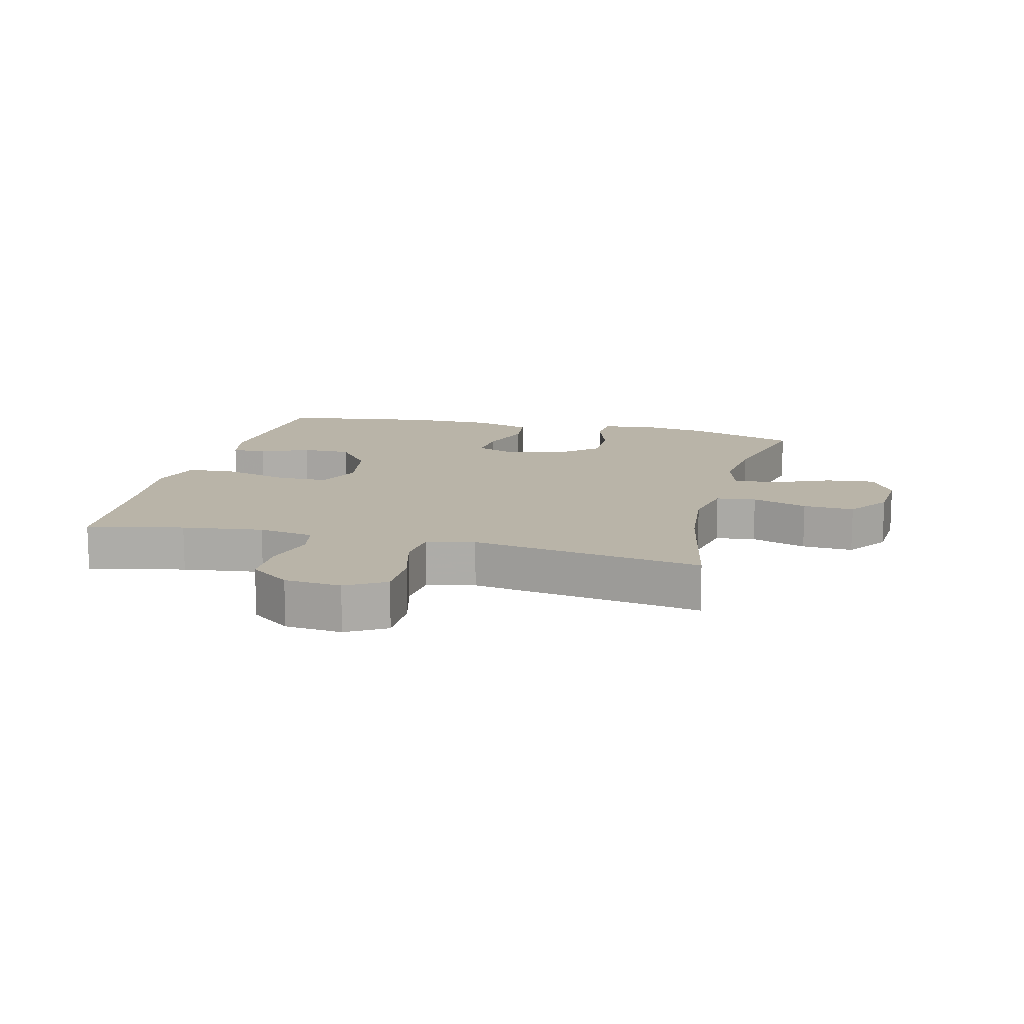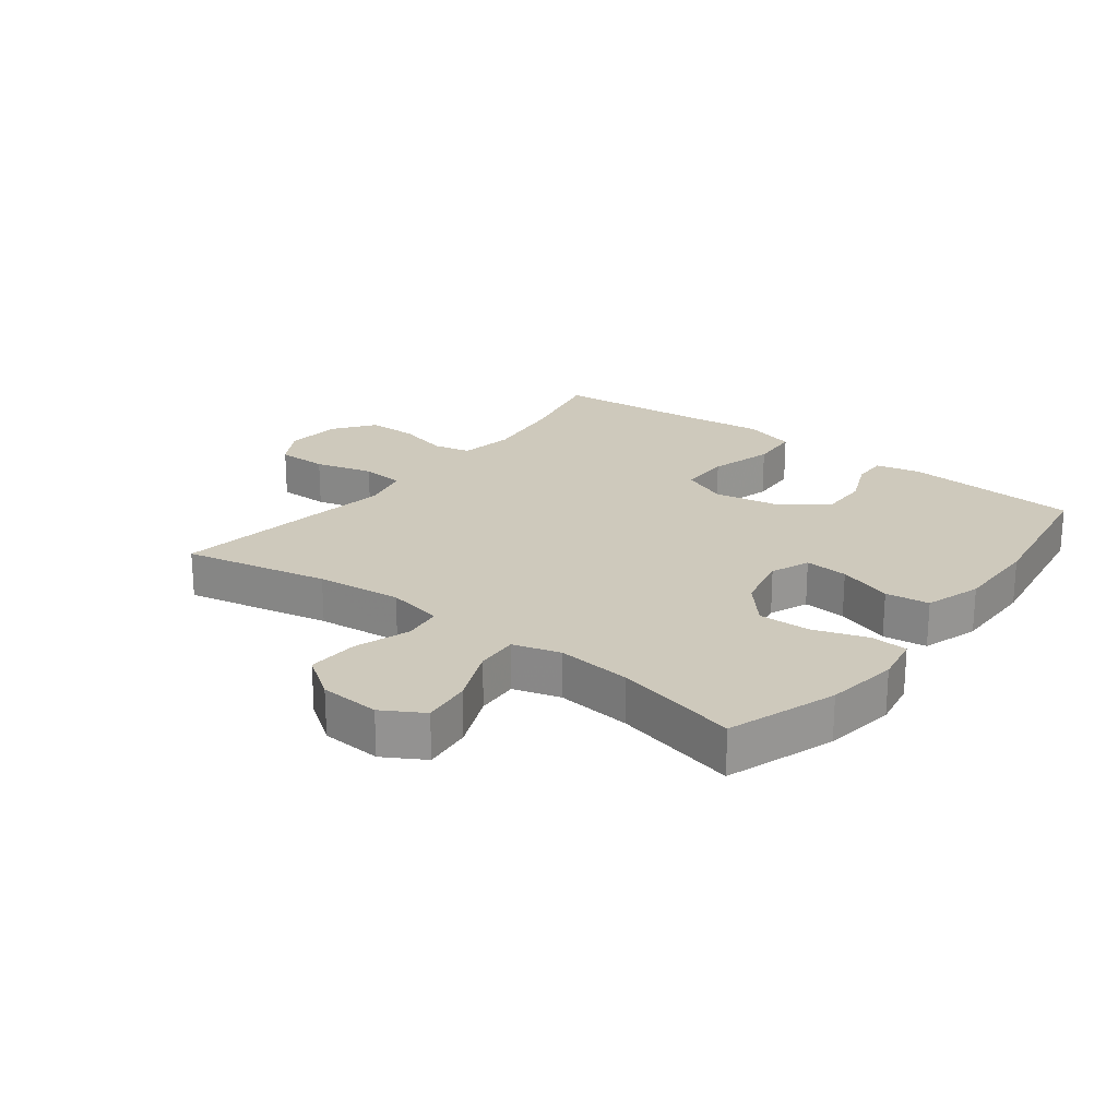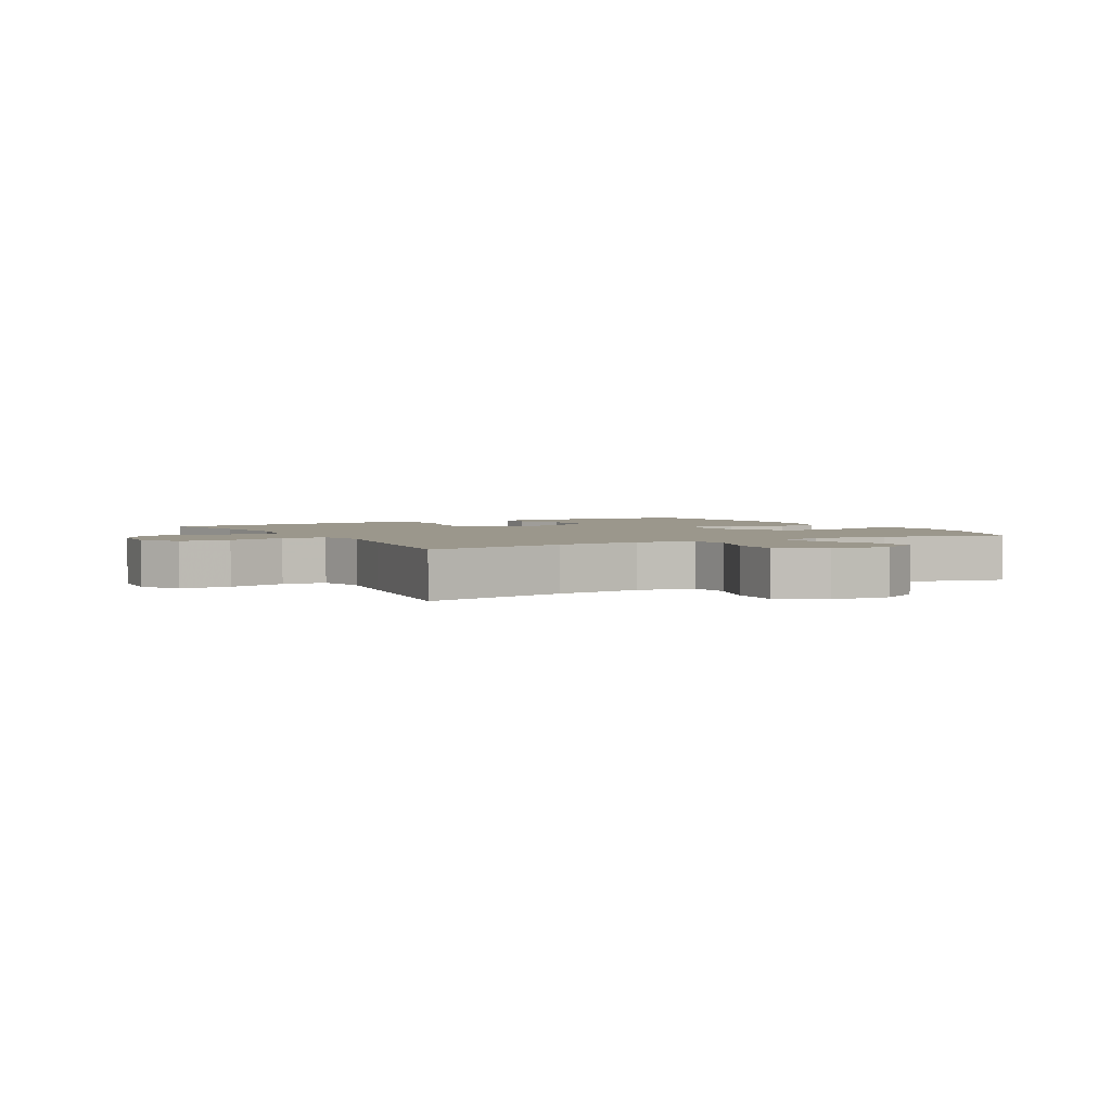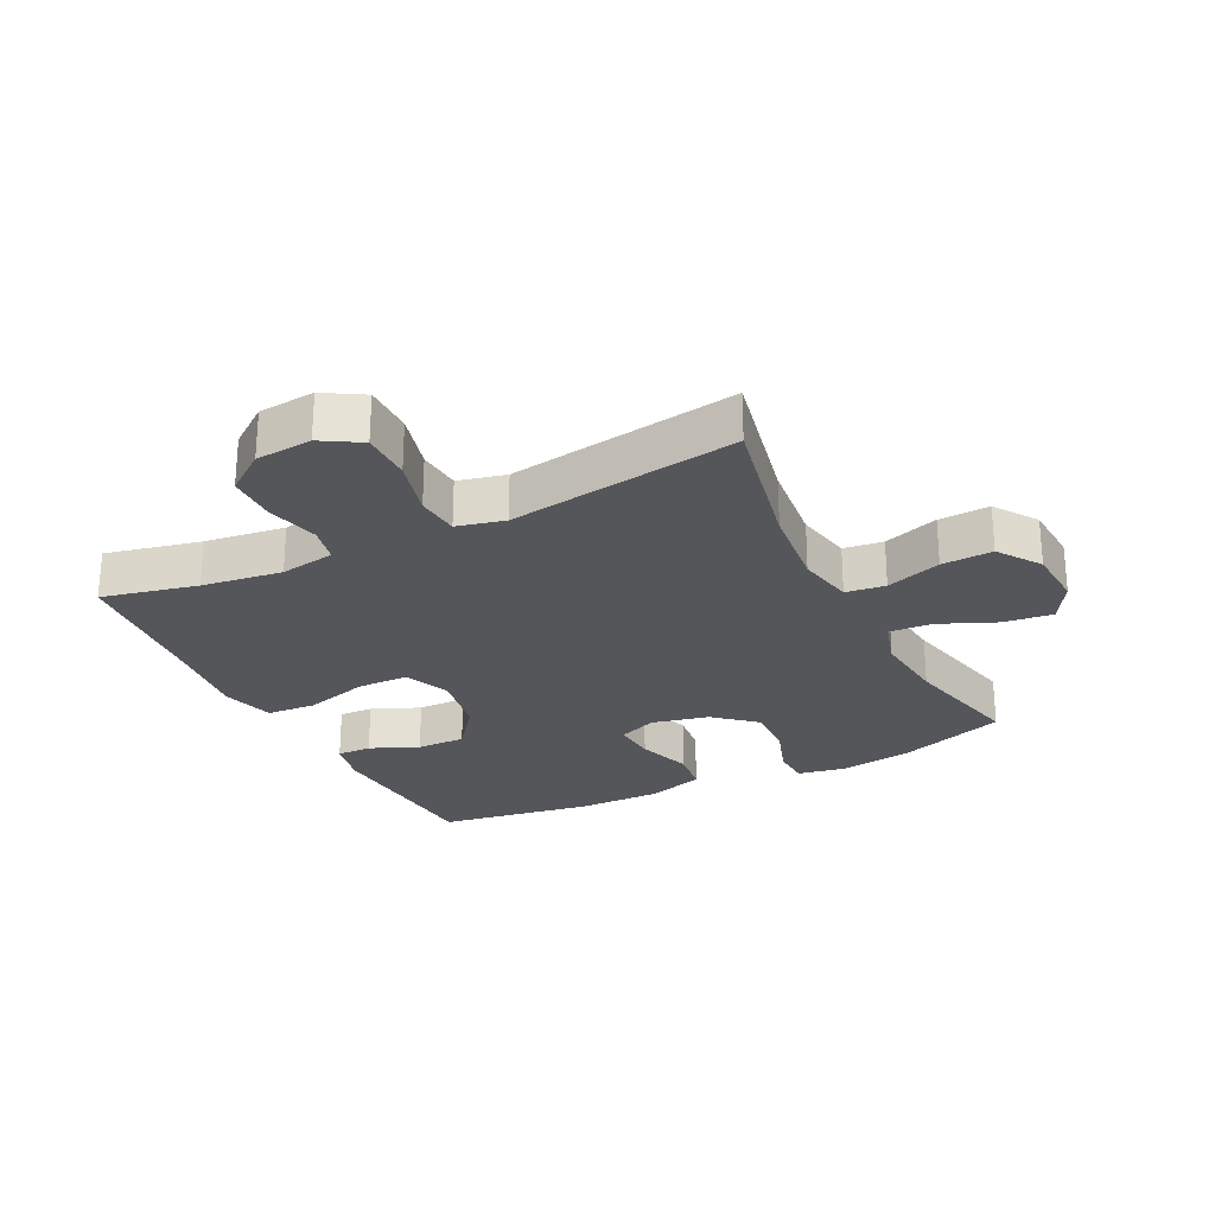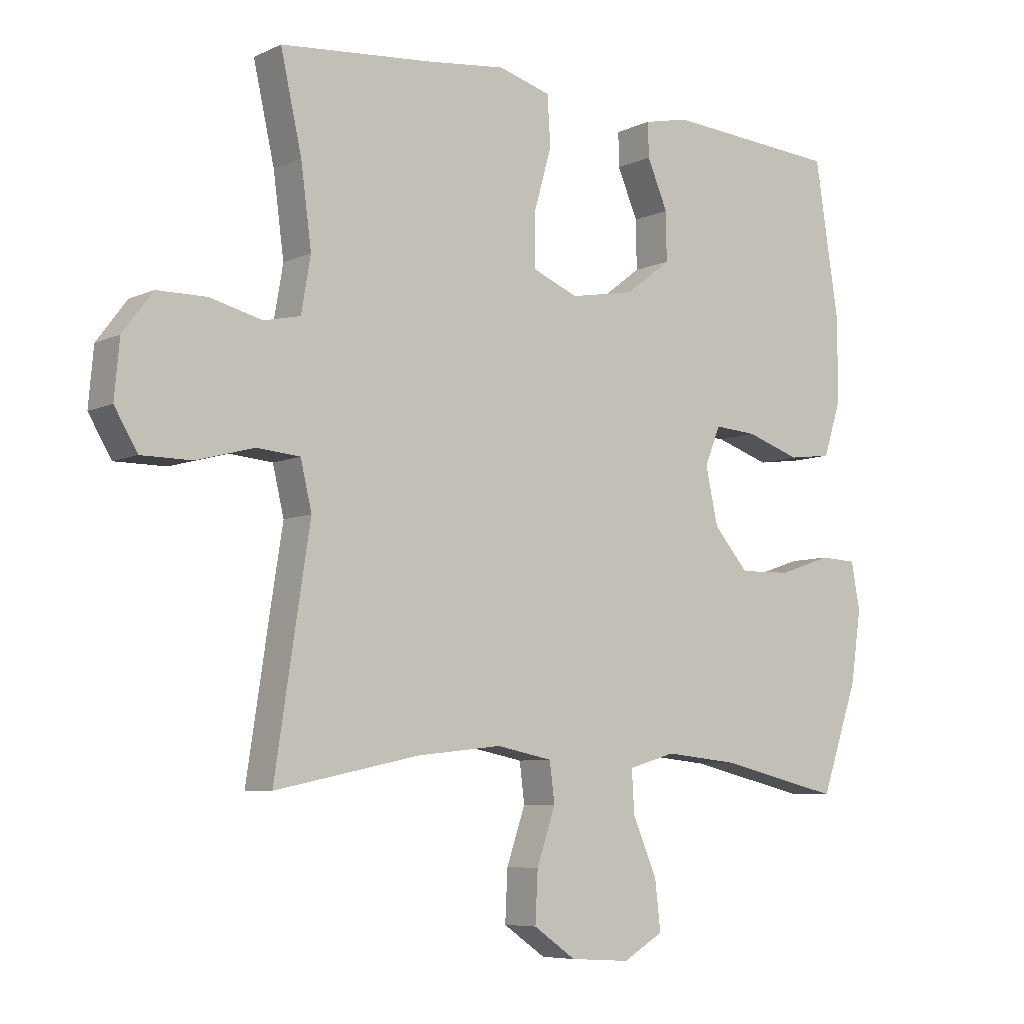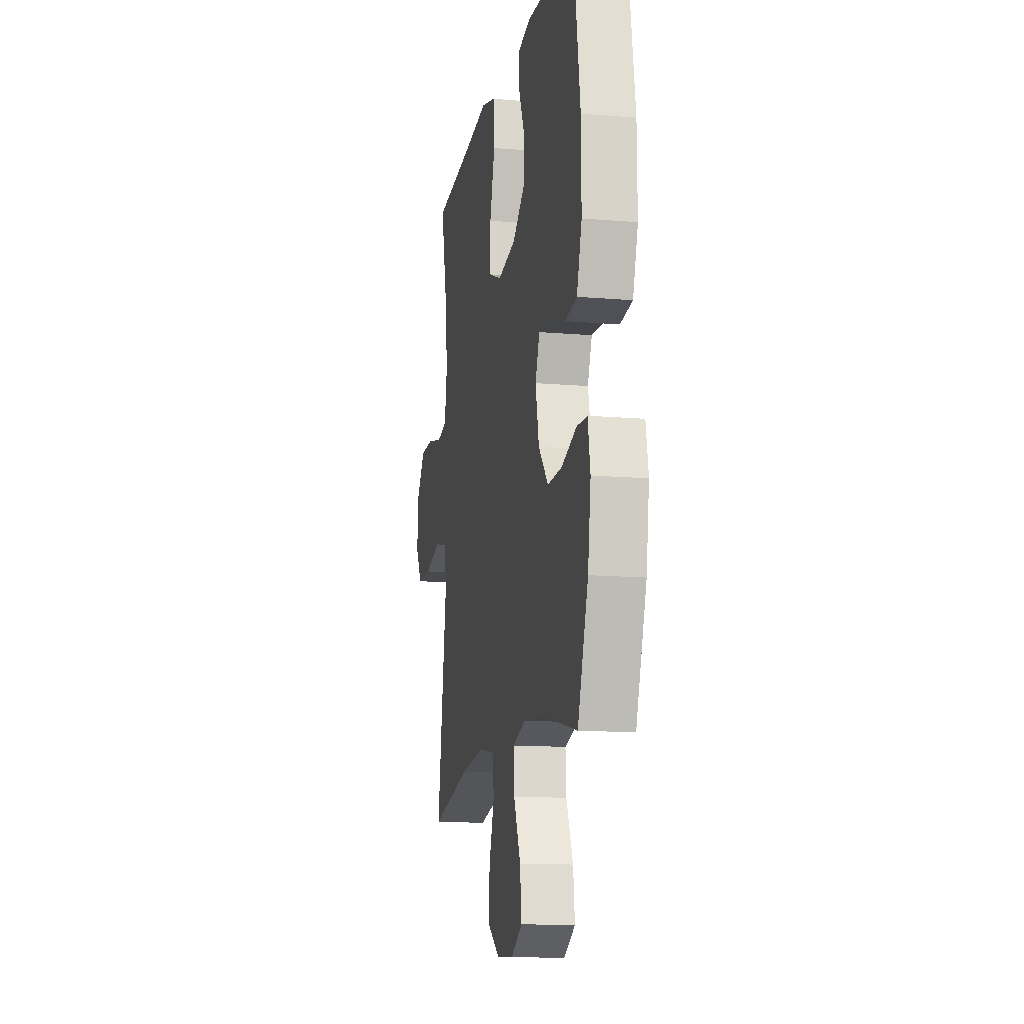
<metadata>
{"format":"obj","ext":"obj","renderer":"f3d","projection":"perspective","resolution":1024,"background":"white","views":[{"elev":13.1,"azim":104.3,"up":"+Y"},{"elev":22.3,"azim":-142.6,"up":"+Y"},{"elev":2.8,"azim":151.1,"up":"+Y"},{"elev":-25.9,"azim":116.5,"up":"+Y"},{"elev":-6.9,"azim":142.8,"up":"+Z"},{"elev":-13.3,"azim":-101.0,"up":"+Z"}]}
</metadata>
<code>
v 0.5 0.07 0.5
v 0.466 0.07 0.348
v 0.449 0.07 0.22
v 0.464 0.07 0.132
v 0.523 0.07 0.119
v 0.607 0.07 0.14
v 0.686 0.07 0.139
v 0.734 0.07 0.075
v 0.742 0.07 -0.015
v 0.705 0.07 -0.077
v 0.624 0.07 -0.077
v 0.531 0.07 -0.052
v 0.462 0.07 -0.058
v 0.444 0.07 -0.134
v 0.462 0.07 -0.249
v 0.5 0.07 -0.5
v 0.268 0.07 -0.451
v 0.132 0.07 -0.436
v 0.042 0.07 -0.454
v 0.034 0.07 -0.517
v 0.064 0.07 -0.605
v 0.068 0.07 -0.686
v 0 0.07 -0.733
v -0.096 0.07 -0.739
v -0.161 0.07 -0.701
v -0.152 0.07 -0.623
v -0.113 0.07 -0.532
v -0.109 0.07 -0.464
v -0.184 0.07 -0.442
v -0.303 0.07 -0.454
v -0.5 0.07 -0.5
v -0.56 0.07 -0.327
v -0.577 0.07 -0.212
v -0.563 0.07 -0.136
v -0.504 0.07 -0.133
v -0.418 0.07 -0.162
v -0.335 0.07 -0.164
v -0.279 0.07 -0.1
v -0.259 0.07 -0.009
v -0.284 0.07 0.053
v -0.353 0.07 0.048
v -0.44 0.07 0.019
v -0.51 0.07 0.028
v -0.539 0.07 0.118
v -0.538 0.07 0.254
v -0.5 0.07 0.5
v -0.22 0.07 0.52
v -0.148 0.07 0.504
v -0.149 0.07 0.449
v -0.182 0.07 0.372
v -0.183 0.07 0.294
v -0.11 0.07 0.238
v -0.006 0.07 0.219
v 0.067 0.07 0.249
v 0.068 0.07 0.332
v 0.039 0.07 0.434
v 0.044 0.07 0.513
v 0.128 0.07 0.537
v 0.256 0.07 0.522
v 0.5 0 0.5
v 0.466 0 0.348
v 0.449 0 0.22
v 0.464 0 0.132
v 0.523 0 0.119
v 0.607 0 0.14
v 0.686 0 0.139
v 0.734 0 0.075
v 0.742 0 -0.015
v 0.705 0 -0.077
v 0.624 0 -0.077
v 0.531 0 -0.052
v 0.462 0 -0.058
v 0.444 0 -0.134
v 0.462 0 -0.249
v 0.5 0 -0.5
v 0.268 0 -0.451
v 0.132 0 -0.436
v 0.042 0 -0.454
v 0.034 0 -0.517
v 0.064 0 -0.605
v 0.068 0 -0.686
v 0 0 -0.733
v -0.096 0 -0.739
v -0.161 0 -0.701
v -0.152 0 -0.623
v -0.113 0 -0.532
v -0.109 0 -0.464
v -0.184 0 -0.442
v -0.303 0 -0.454
v -0.5 0 -0.5
v -0.56 0 -0.327
v -0.577 0 -0.212
v -0.563 0 -0.136
v -0.504 0 -0.133
v -0.418 0 -0.162
v -0.335 0 -0.164
v -0.279 0 -0.1
v -0.259 0 -0.009
v -0.284 0 0.053
v -0.353 0 0.048
v -0.44 0 0.019
v -0.51 0 0.028
v -0.539 0 0.118
v -0.538 0 0.254
v -0.5 0 0.5
v -0.22 0 0.52
v -0.148 0 0.504
v -0.149 0 0.449
v -0.182 0 0.372
v -0.183 0 0.294
v -0.11 0 0.238
v -0.006 0 0.219
v 0.067 0 0.249
v 0.068 0 0.332
v 0.039 0 0.434
v 0.044 0 0.513
v 0.128 0 0.537
v 0.256 0 0.522
f 57 58 59
f 56 57 59
f 55 56 59
f 59 1 2
f 55 59 2
f 54 55 2
f 53 54 2 3
f 48 49 50
f 47 48 50
f 46 47 50
f 45 46 50
f 44 45 50
f 43 44 50
f 42 43 50
f 41 42 50
f 40 41 50 51
f 39 40 51 52
f 34 35 36
f 33 34 36
f 32 33 36
f 31 32 36
f 30 31 36
f 29 30 36 37
f 28 29 37 38
f 25 26 27
f 24 25 27
f 23 24 27
f 22 23 27
f 21 22 27
f 20 21 27
f 19 20 27 28
f 39 52 53
f 38 39 53
f 28 38 53
f 19 28 53
f 18 19 53
f 10 11 12
f 9 10 12
f 8 9 12
f 7 8 12
f 6 7 12
f 5 6 12
f 4 5 12 13
f 4 13 14
f 3 4 14
f 53 3 14
f 18 53 14
f 17 18 14
f 14 15 16 17
f 118 117 116
f 118 116 115
f 118 115 114
f 61 60 118
f 61 118 114
f 61 114 113
f 62 61 113 112
f 109 108 107
f 109 107 106
f 109 106 105
f 109 105 104
f 109 104 103
f 109 103 102
f 109 102 101
f 109 101 100
f 110 109 100 99
f 111 110 99 98
f 95 94 93
f 95 93 92
f 95 92 91
f 95 91 90
f 95 90 89
f 96 95 89 88
f 97 96 88 87
f 86 85 84
f 86 84 83
f 86 83 82
f 86 82 81
f 86 81 80
f 86 80 79
f 87 86 79 78
f 112 111 98
f 112 98 97
f 112 97 87
f 112 87 78
f 112 78 77
f 71 70 69
f 71 69 68
f 71 68 67
f 71 67 66
f 71 66 65
f 71 65 64
f 72 71 64 63
f 73 72 63
f 73 63 62
f 73 62 112
f 73 112 77
f 73 77 76
f 76 75 74 73
f 1 60 61 2
f 2 61 62 3
f 3 62 63 4
f 4 63 64 5
f 5 64 65 6
f 6 65 66 7
f 7 66 67 8
f 8 67 68 9
f 9 68 69 10
f 10 69 70 11
f 11 70 71 12
f 12 71 72 13
f 13 72 73 14
f 14 73 74 15
f 15 74 75 16
f 16 75 76 17
f 17 76 77 18
f 18 77 78 19
f 19 78 79 20
f 20 79 80 21
f 21 80 81 22
f 22 81 82 23
f 23 82 83 24
f 24 83 84 25
f 25 84 85 26
f 26 85 86 27
f 27 86 87 28
f 28 87 88 29
f 29 88 89 30
f 30 89 90 31
f 31 90 91 32
f 32 91 92 33
f 33 92 93 34
f 34 93 94 35
f 35 94 95 36
f 36 95 96 37
f 37 96 97 38
f 38 97 98 39
f 39 98 99 40
f 40 99 100 41
f 41 100 101 42
f 42 101 102 43
f 43 102 103 44
f 44 103 104 45
f 45 104 105 46
f 46 105 106 47
f 47 106 107 48
f 48 107 108 49
f 49 108 109 50
f 50 109 110 51
f 51 110 111 52
f 52 111 112 53
f 53 112 113 54
f 54 113 114 55
f 55 114 115 56
f 56 115 116 57
f 57 116 117 58
f 58 117 118 59
f 59 118 60 1

</code>
